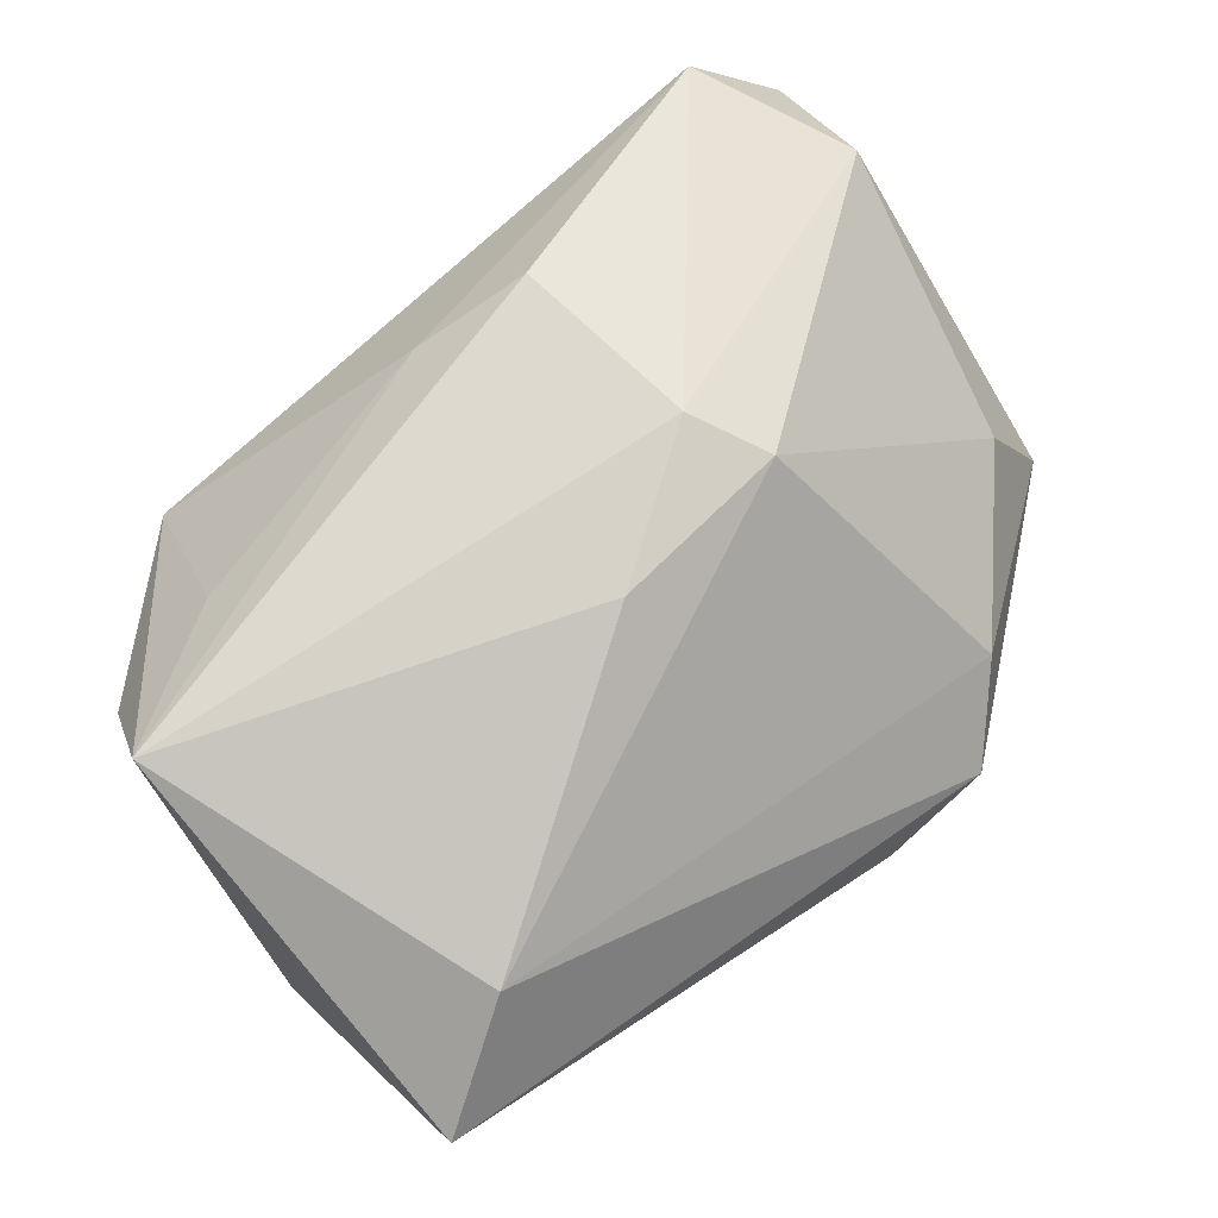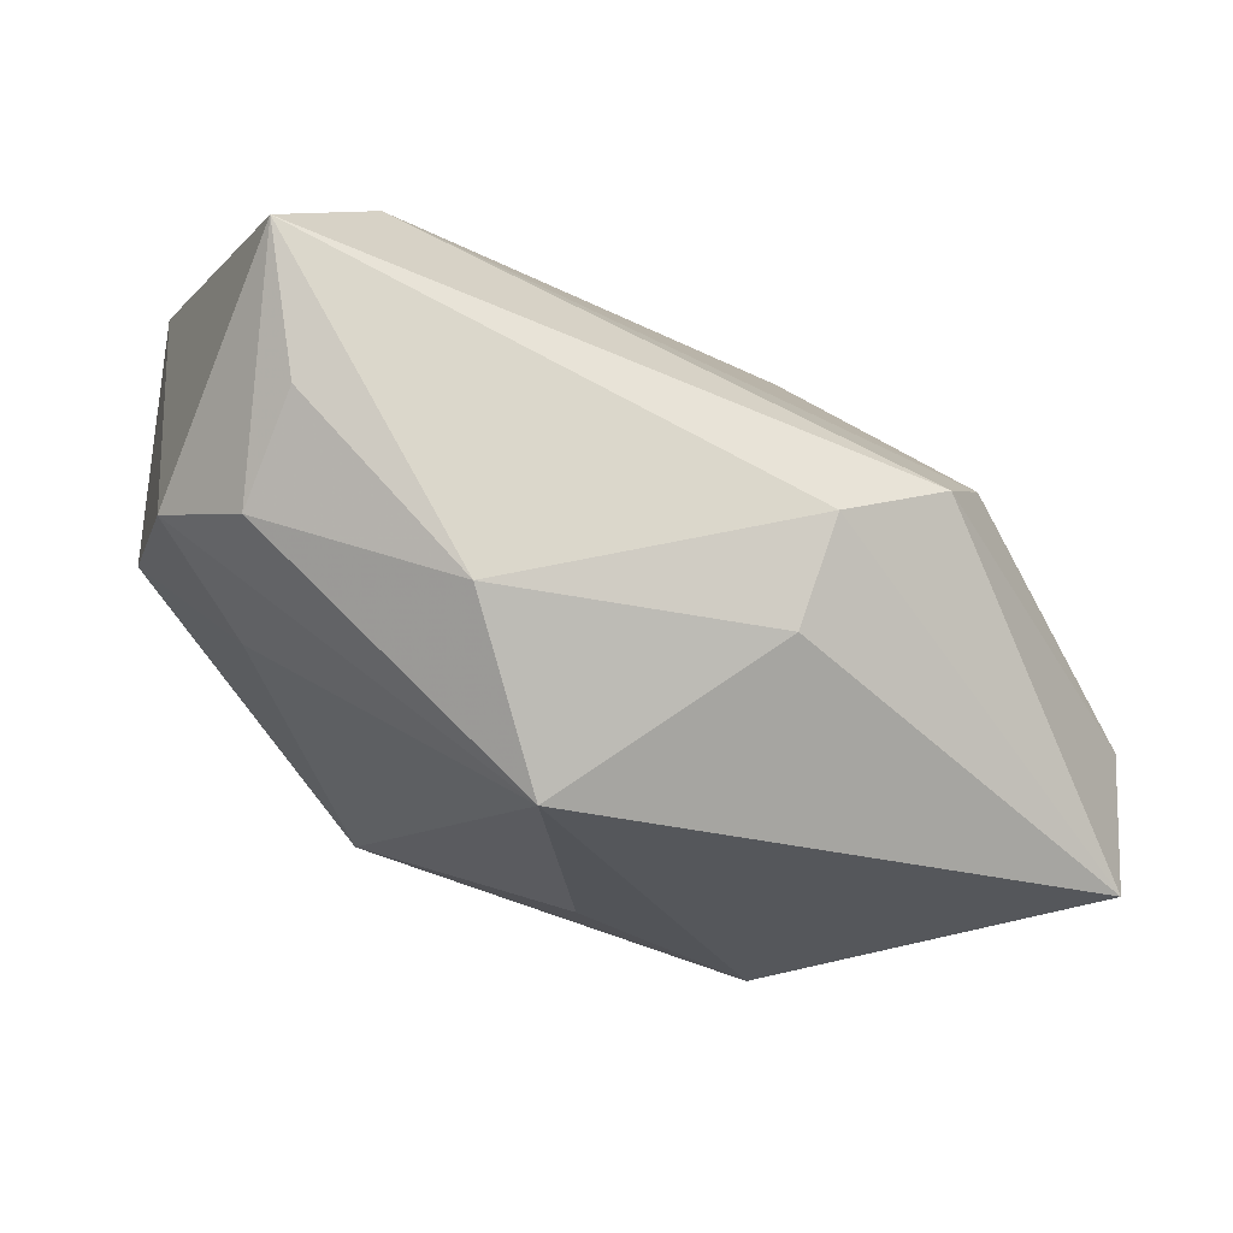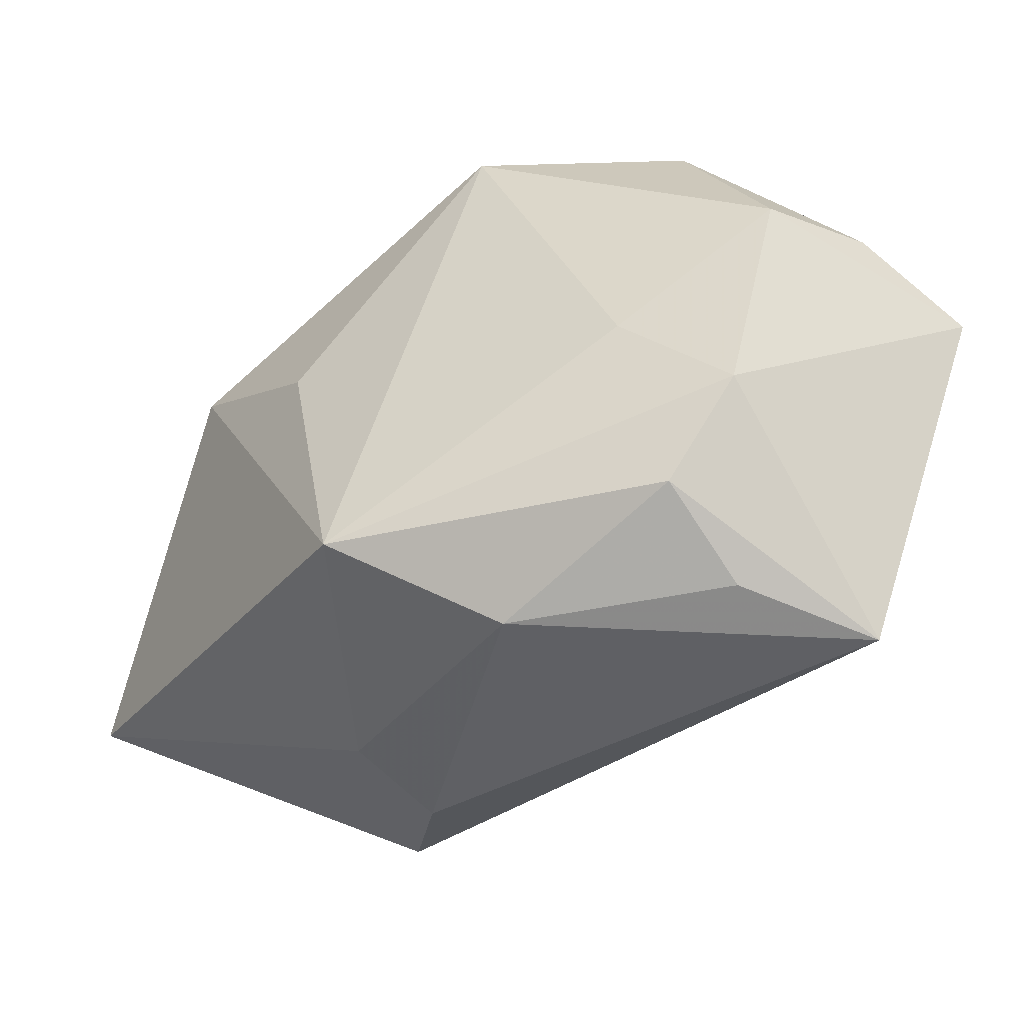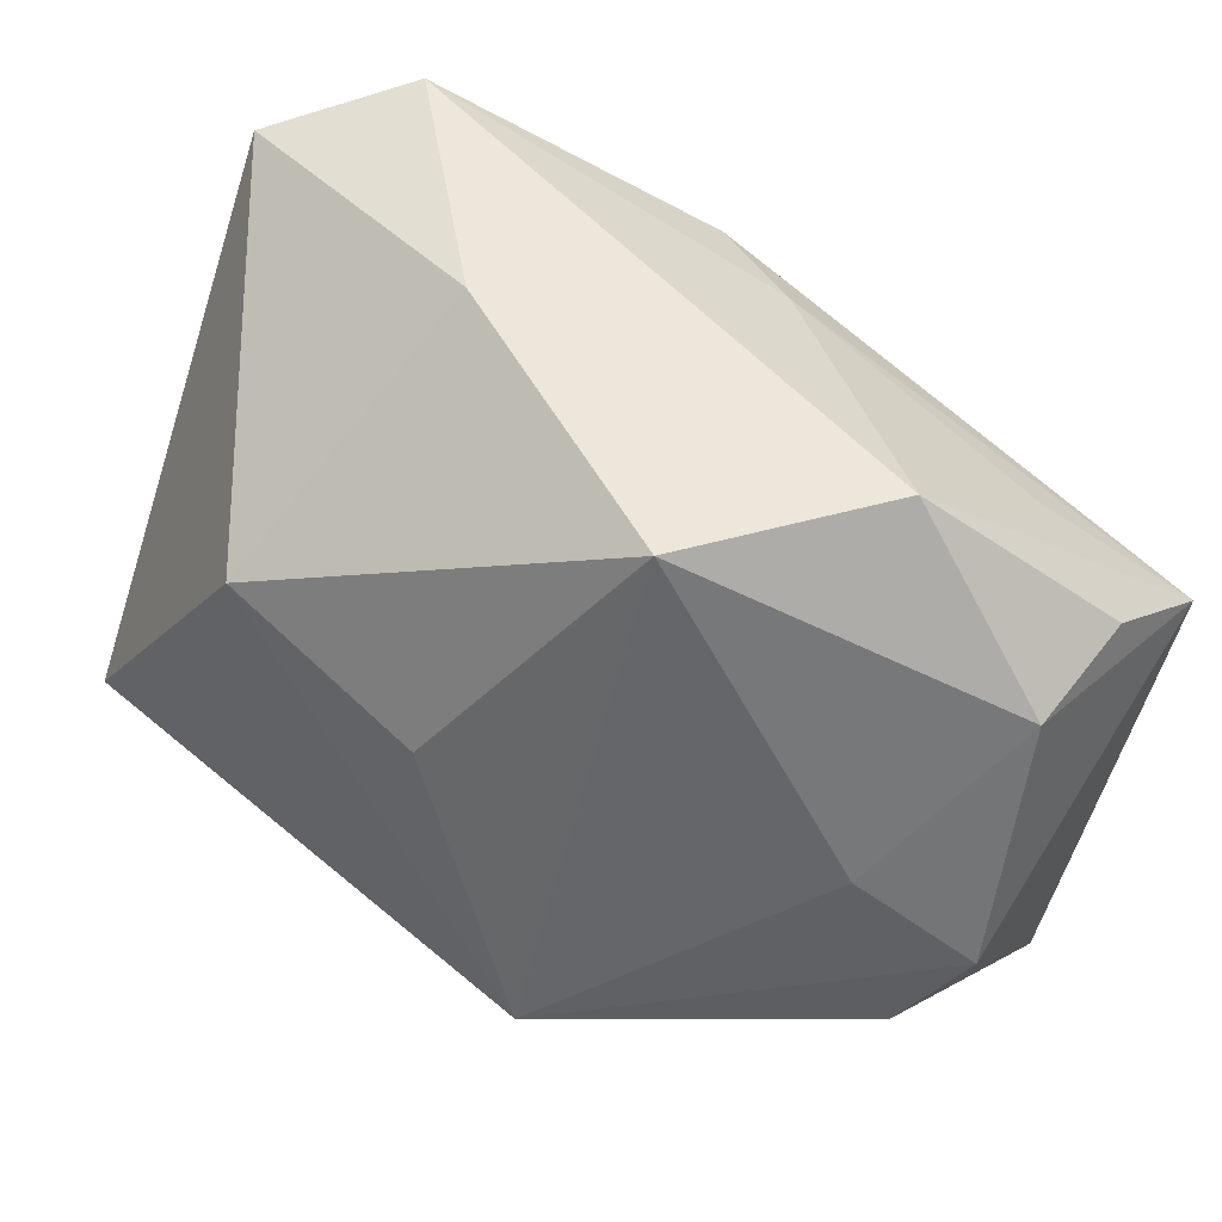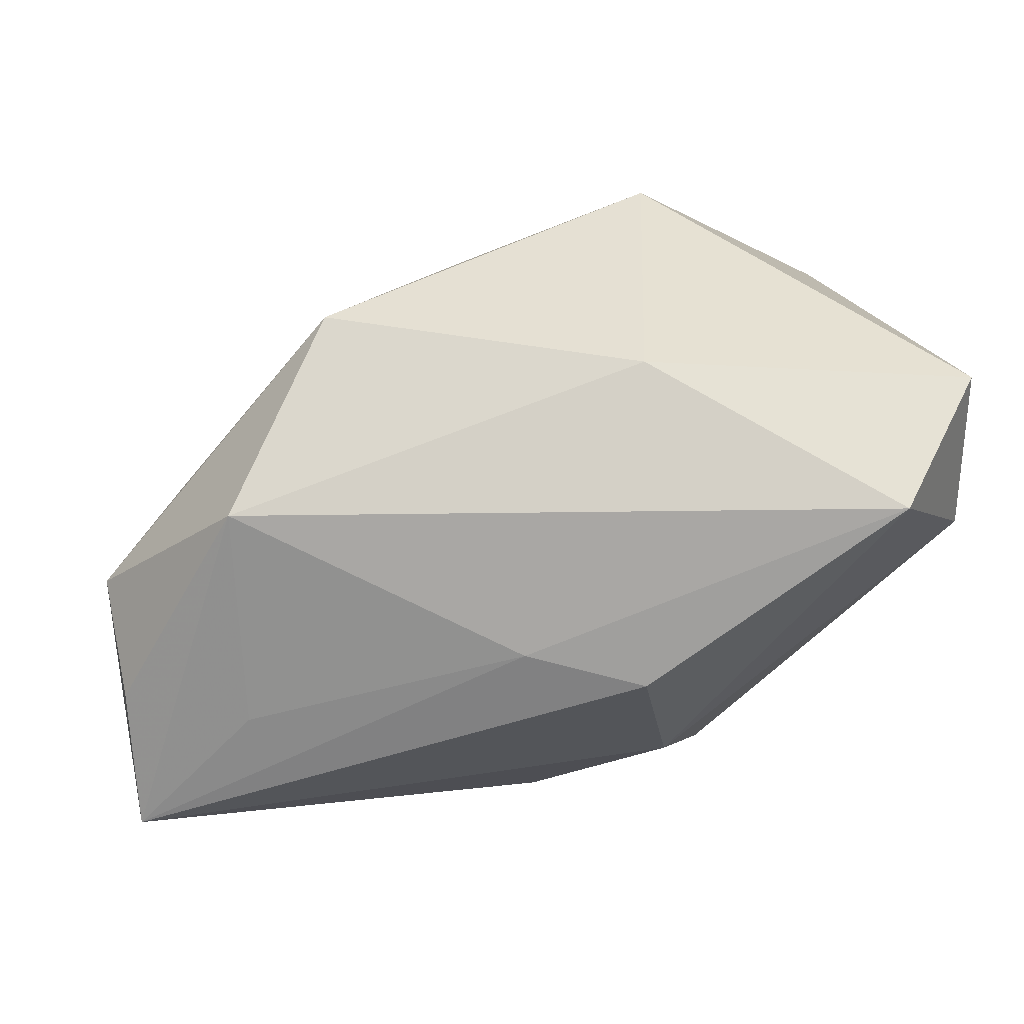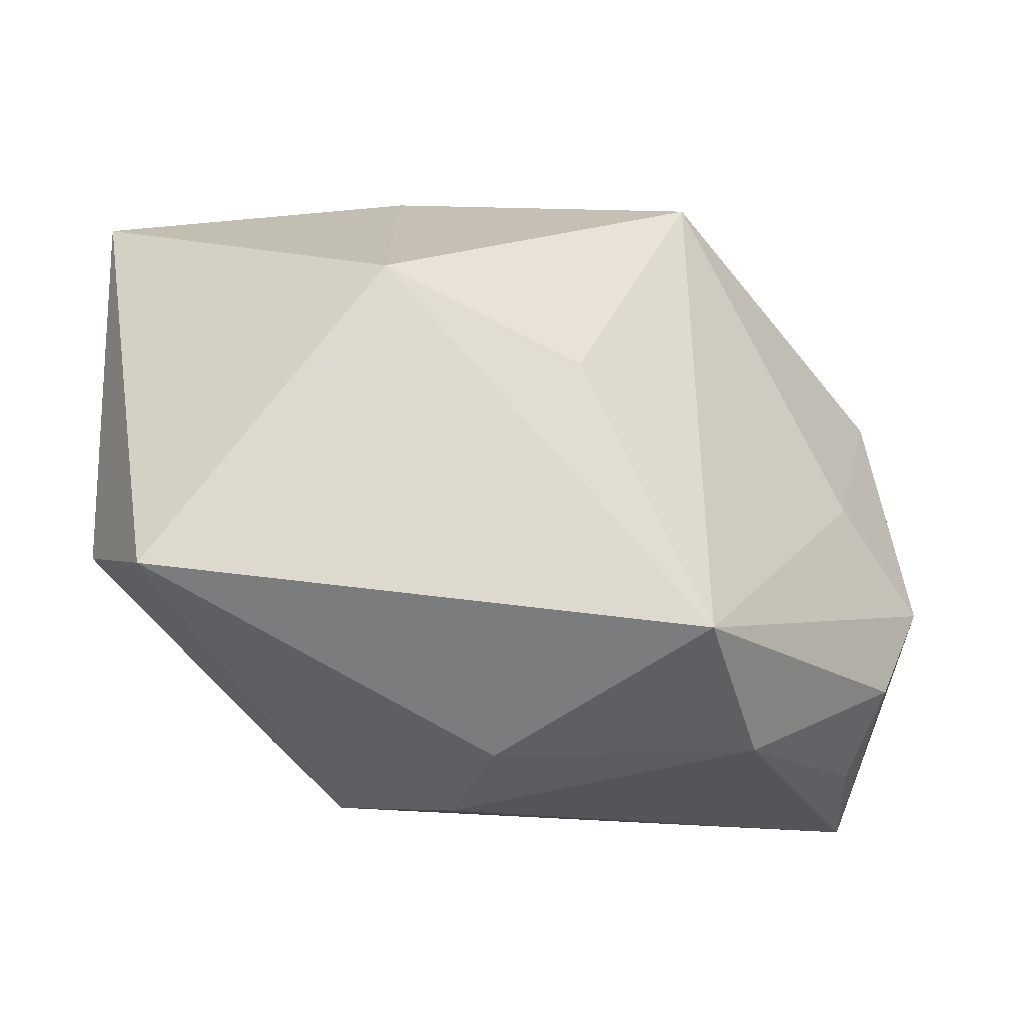
<metadata>
{"format":"obj","ext":"obj","renderer":"f3d","projection":"perspective","resolution":1024,"background":"white","views":[{"elev":77.5,"azim":-37.7,"up":"+Z"},{"elev":-26.7,"azim":-19.6,"up":"+Z"},{"elev":-32.0,"azim":-120.6,"up":"+Y"},{"elev":49.8,"azim":-138.7,"up":"+Y"},{"elev":74.2,"azim":-8.9,"up":"+Y"},{"elev":-18.6,"azim":168.7,"up":"+Y"}]}
</metadata>
<code>
v -0.02741 0.01599 0.01989
v 0.01423 -0.00307 0.02439
v 0.02254 -0.0242 0.003564
v 0.008159 0.02105 0.02337
v 0.01201 0.03095 -0.003263
v -0.03634 -0.01887 -0.006567
v 0.01671 0.01311 -0.02671
v 0.03553 -0.009299 0.001477
v 0.01037 0.00373 0.02623
v -0.002111 0.02268 0.01935
v -0.02059 -0.02682 -0.01331
v -0.03921 0.007646 0.02623
v -0.03227 -0.0009662 -0.008478
v -0.01517 0.0283 -0.01272
v -0.03852 0.0139 0.01549
v 0.03235 0.03045 0.0133
v 0.0409 0.02759 0.001541
v 0.0409 -0.0114 -0.01162
v -0.01295 -0.01914 -0.02691
v 0.03728 -0.01617 -0.02666
v -0.001565 0.005613 -0.02522
v -0.002205 -0.005152 0.02623
v 0.004256 -0.02863 -0.01421
v -0.02776 -0.02266 0.02033
v -0.03775 -0.02907 0.01333
v 0.01639 -0.03131 -0.001225
v 0.03946 0.01616 0.01154
v -0.04127 -0.009797 -0.002887
v -0.02589 0.02853 0.004312
v -0.03463 -0.02575 0.001202
v 0.006479 -0.03196 -0.005118
v -0.03924 0.0127 0.004123
f 9 4 12
f 2 9 22
f 22 9 12
f 31 20 26
f 26 25 31
f 12 4 10
f 28 25 12
f 6 25 28
f 28 19 6
f 7 19 21
f 20 19 7
f 7 17 20
f 27 9 2
f 24 22 12
f 12 25 24
f 2 22 24
f 25 26 24
f 24 3 2
f 24 26 3
f 6 19 11
f 31 25 11
f 1 29 12
f 12 10 1
f 1 10 29
f 12 29 15
f 14 7 21
f 21 19 14
f 2 3 8
f 8 27 2
f 20 17 18
f 17 27 18
f 27 8 18
f 18 8 3
f 18 26 20
f 3 26 18
f 4 9 16
f 9 27 16
f 16 27 17
f 16 10 4
f 29 10 16
f 30 25 6
f 6 11 30
f 30 11 25
f 23 11 19
f 23 19 20
f 31 11 23
f 23 20 31
f 17 7 5
f 7 14 5
f 5 16 17
f 5 14 29
f 29 16 5
f 29 14 32
f 32 15 29
f 32 28 12
f 12 15 32
f 19 28 13
f 13 14 19
f 28 32 13
f 13 32 14

</code>
